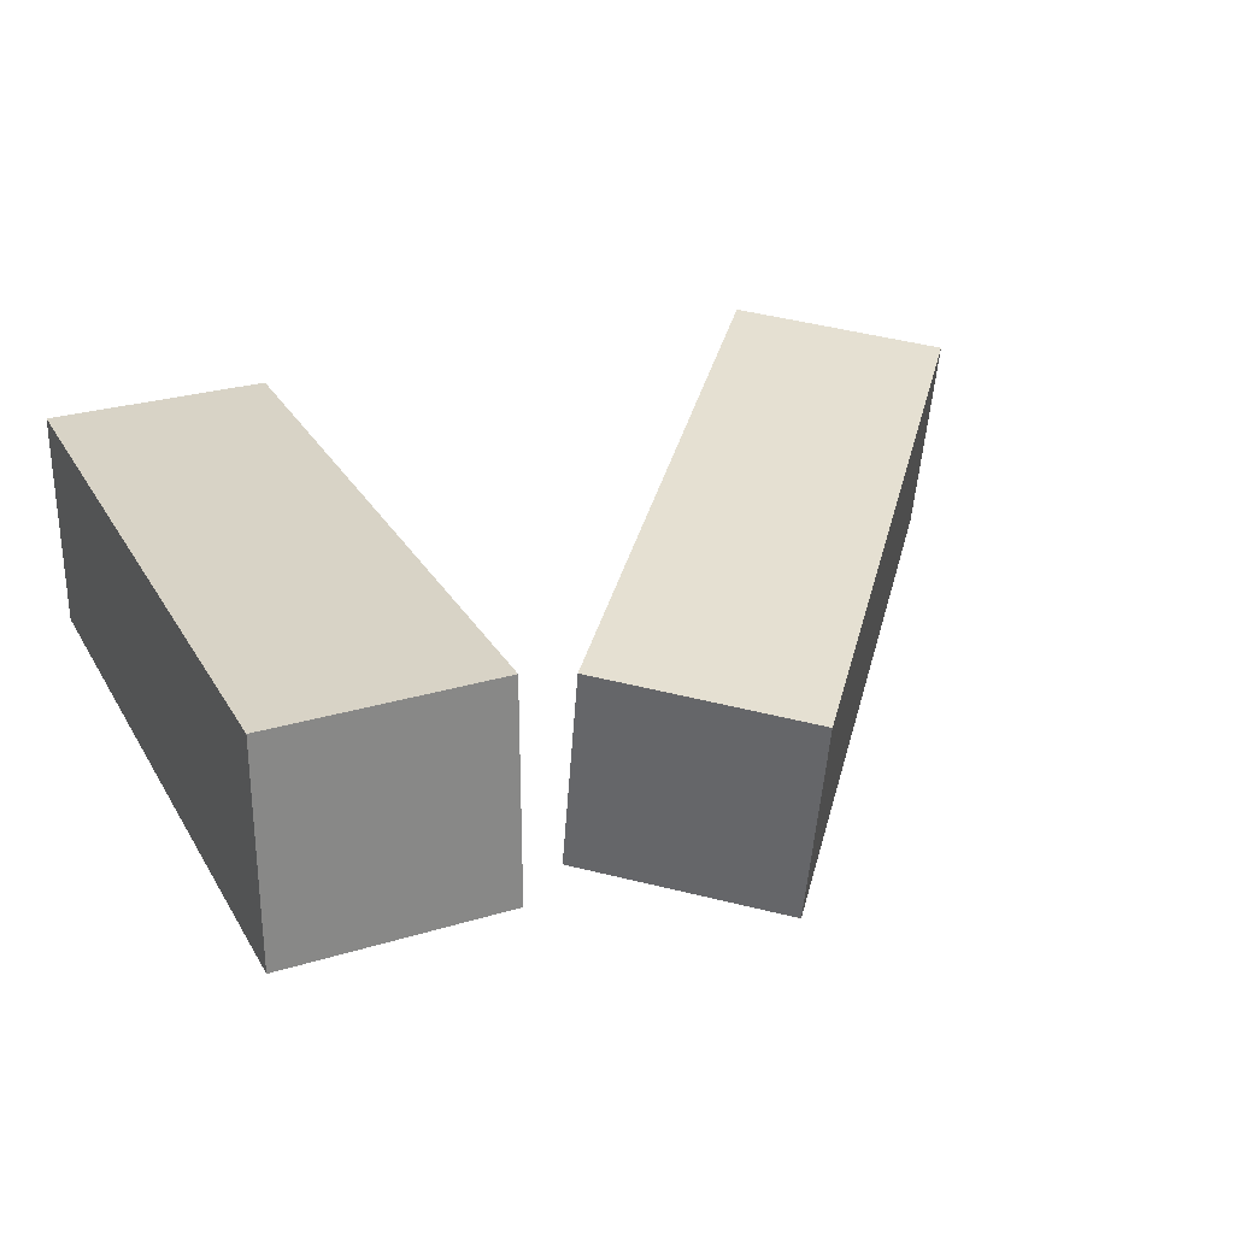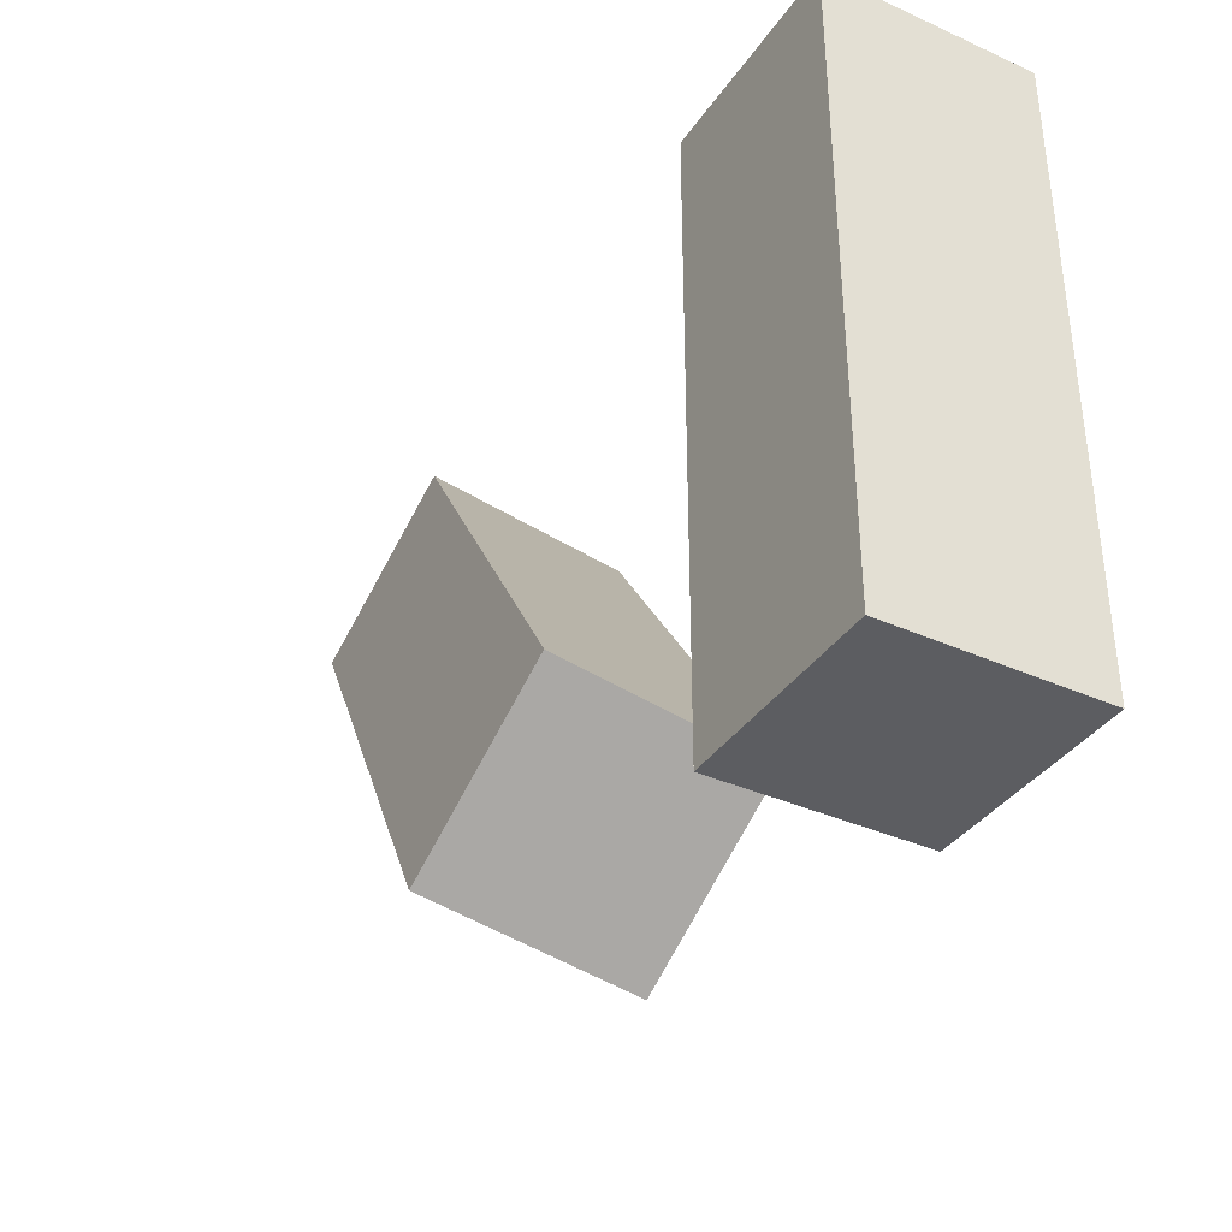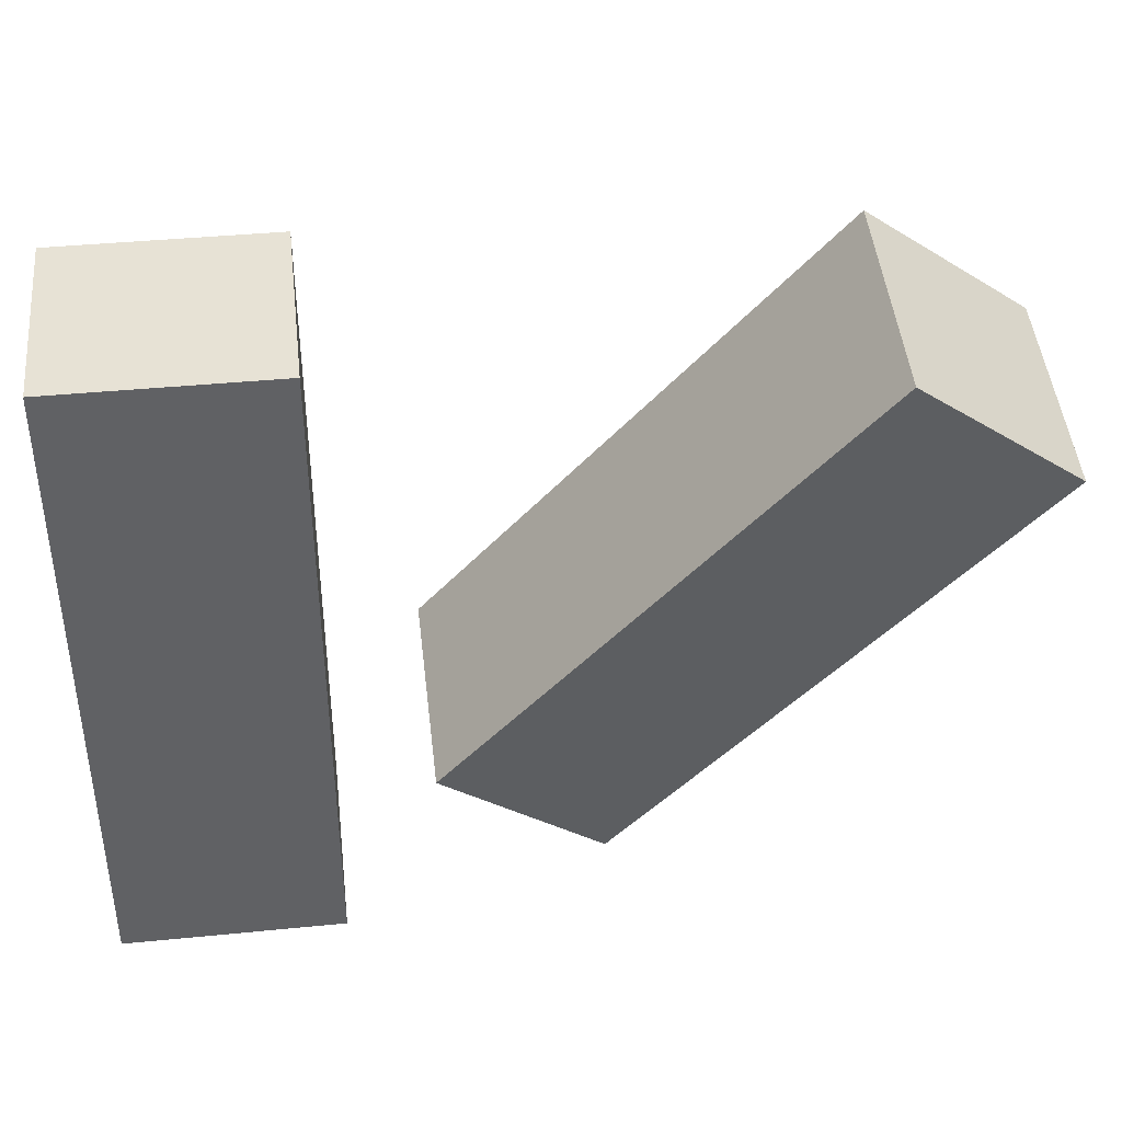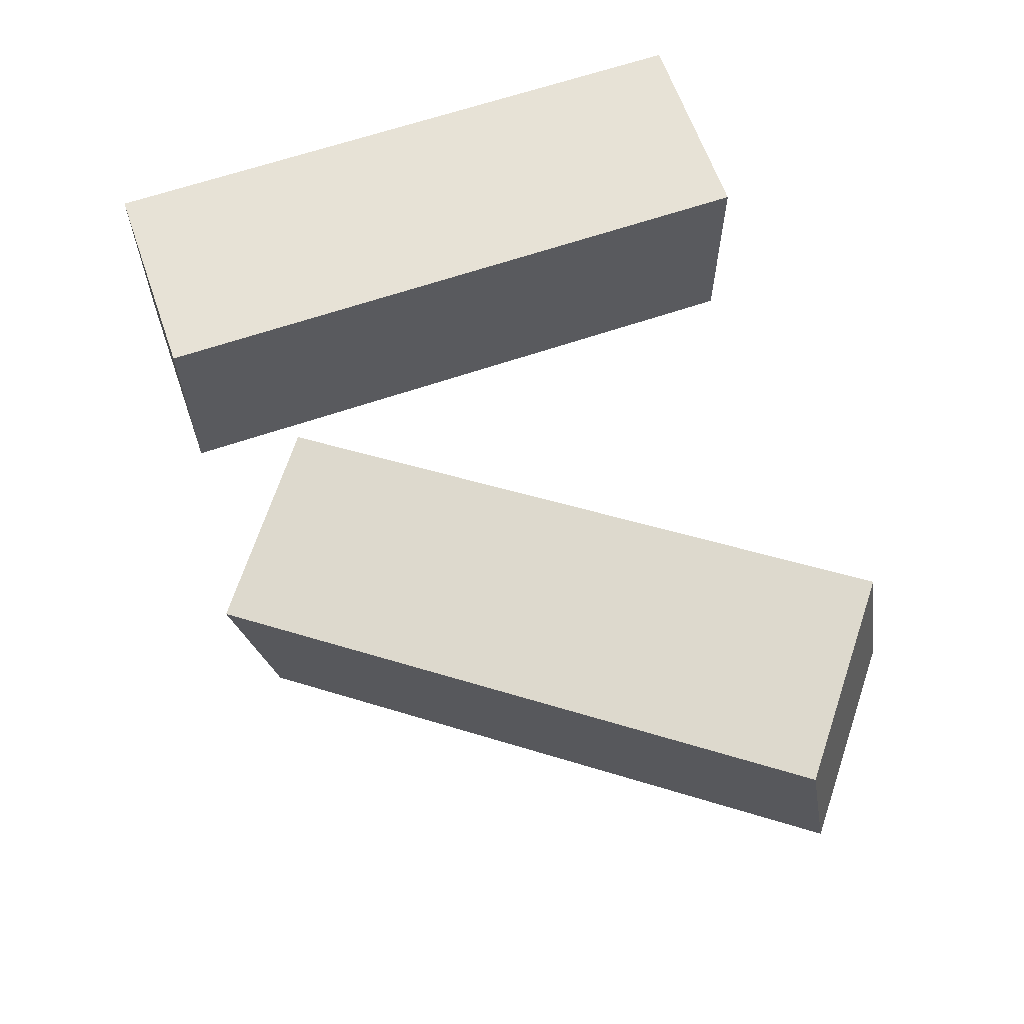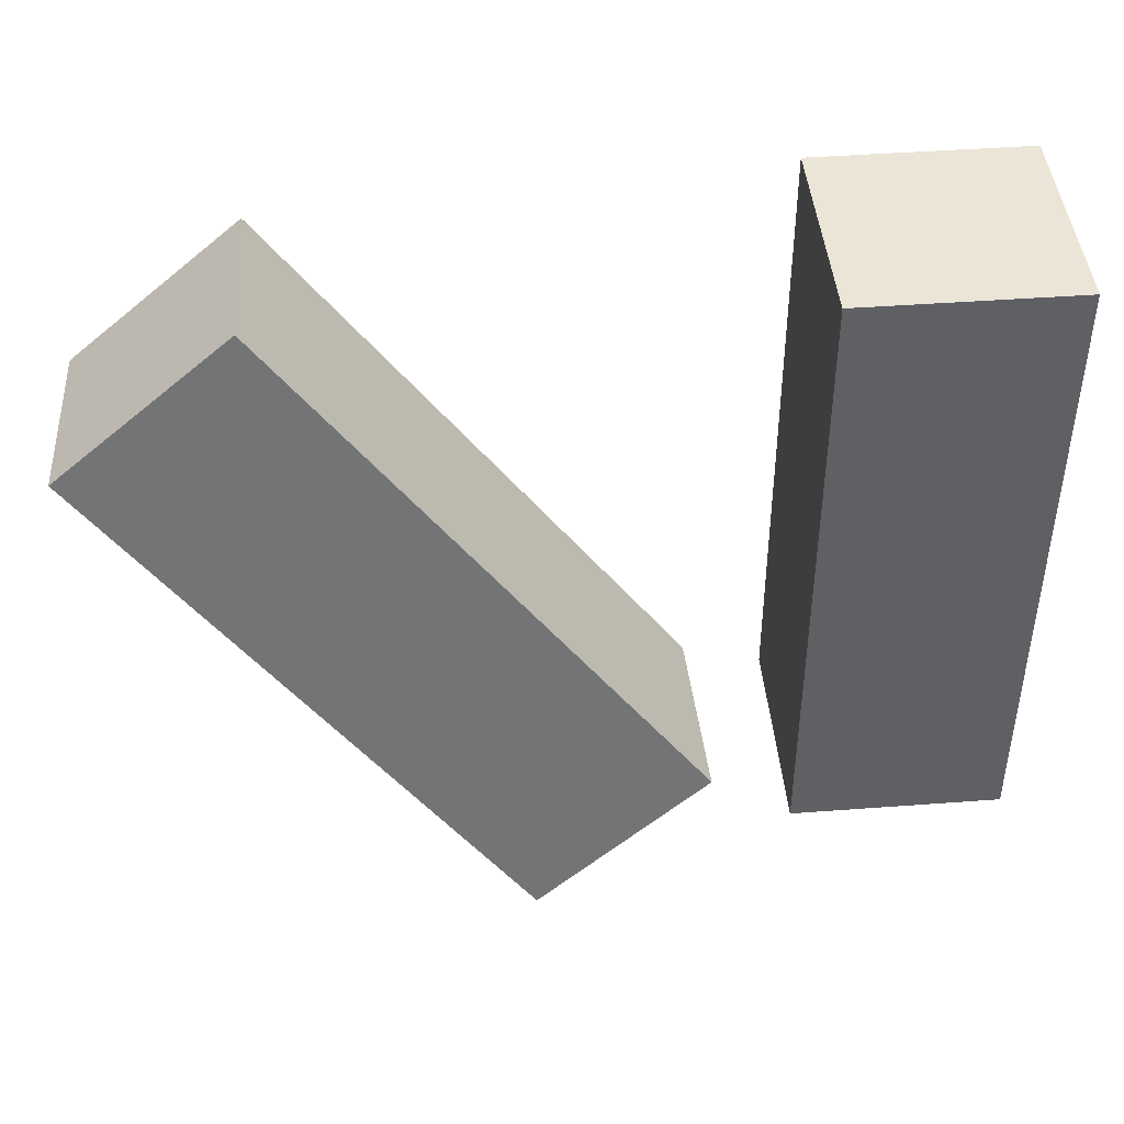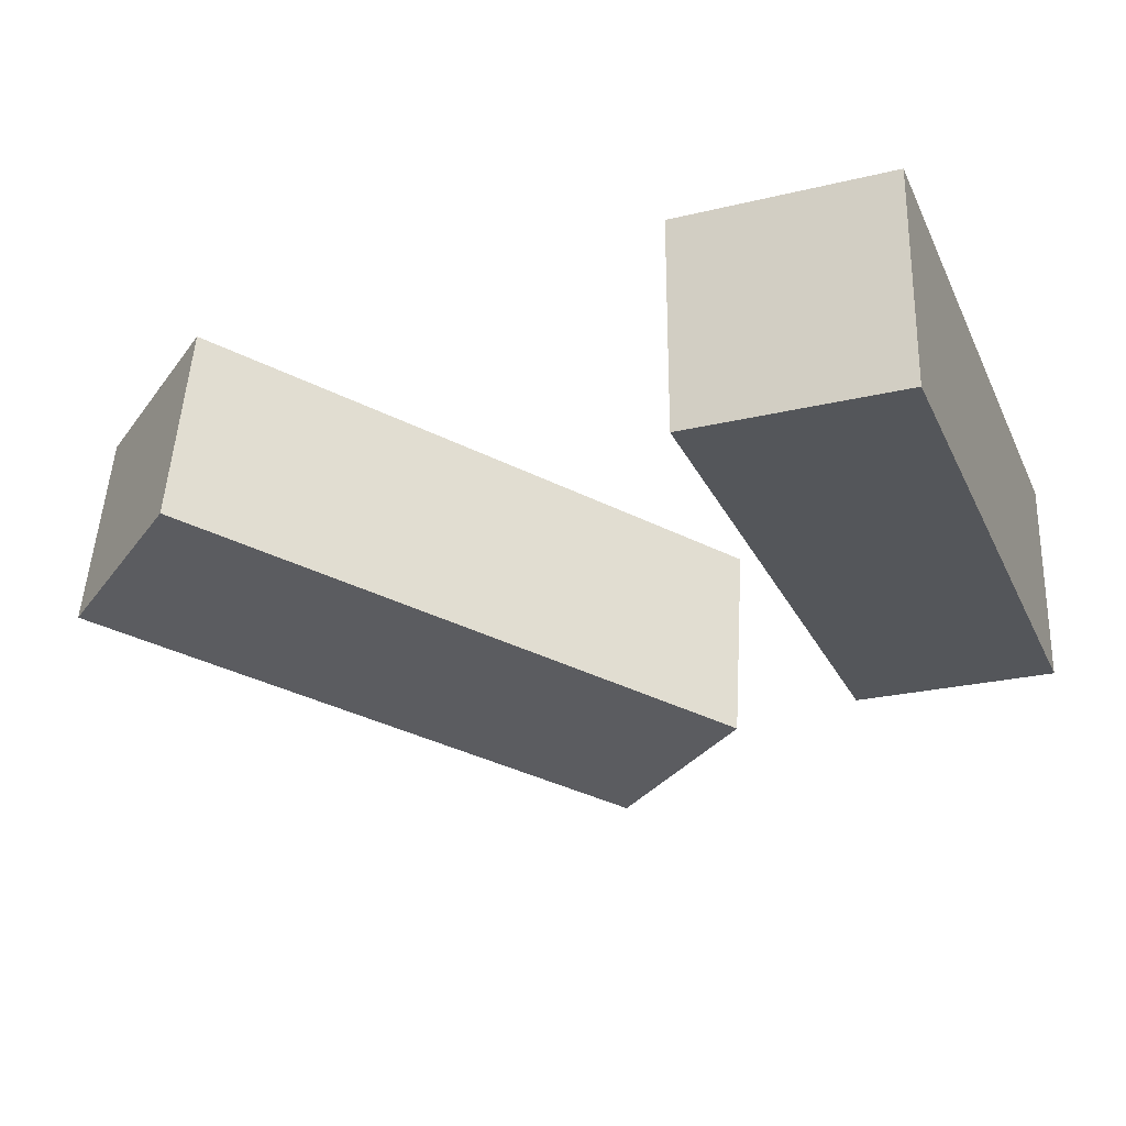
<metadata>
{"format":"obj","ext":"obj","renderer":"f3d","projection":"perspective","resolution":1024,"background":"white","views":[{"elev":27.8,"azim":-24.7,"up":"+Z"},{"elev":-36.8,"azim":-120.1,"up":"+Y"},{"elev":40.2,"azim":-6.9,"up":"+Y"},{"elev":63.3,"azim":70.8,"up":"+Z"},{"elev":44.3,"azim":175.0,"up":"+Y"},{"elev":-25.6,"azim":-159.1,"up":"+Z"}]}
</metadata>
<code>
g Arms_Mesh
v -0.25 -0.625 -0.125
v 2.861e-07 0.125 -0.125
v -0.25 0.125 -0.125
v 2.861e-07 -0.625 -0.125
v -0.25 -0.625 0.125
v 2.861e-07 0.125 0.125
v 2.861e-07 -0.625 0.125
v -0.25 0.125 0.125
v -0.25 -0.625 -0.125
v 2.861e-07 -0.625 0.125
v 2.861e-07 -0.625 -0.125
v -0.25 -0.625 0.125
v 2.861e-07 -0.625 -0.125
v 2.861e-07 0.125 0.125
v 2.861e-07 0.125 -0.125
v 2.861e-07 -0.625 0.125
v 2.861e-07 0.125 -0.125
v -0.25 0.125 0.125
v -0.25 0.125 -0.125
v 2.861e-07 0.125 0.125
v -0.25 0.125 -0.125
v -0.25 -0.625 0.125
v -0.25 -0.625 -0.125
v -0.25 0.125 0.125
v 0.3066 -0.6567 0.01114
v 0.5778 0.07463 0.1401
v 0.7735 -0.07863 0.1131
v 0.1109 -0.5034 0.03816
v 0.3066 -0.6133 -0.2351
v 0.5778 0.118 -0.1061
v 0.1109 -0.46 -0.208
v 0.7735 -0.03522 -0.1331
v 0.3066 -0.6567 0.01114
v 0.1109 -0.46 -0.208
v 0.1109 -0.5034 0.03816
v 0.3066 -0.6133 -0.2351
v 0.1109 -0.5034 0.03816
v 0.5778 0.118 -0.1061
v 0.5778 0.07463 0.1401
v 0.1109 -0.46 -0.208
v 0.5778 0.07463 0.1401
v 0.7735 -0.03522 -0.1331
v 0.7735 -0.07863 0.1131
v 0.5778 0.118 -0.1061
v 0.7735 -0.07863 0.1131
v 0.3066 -0.6133 -0.2351
v 0.3066 -0.6567 0.01114
v 0.7735 -0.03522 -0.1331
g Arms_Mesh_0
f 3 2 1
f 4 1 2
f 7 6 5
f 8 5 6
f 11 10 9
f 12 9 10
f 15 14 13
f 16 13 14
f 19 18 17
f 20 17 18
f 23 22 21
f 24 21 22
f 27 26 25
f 28 25 26
f 31 30 29
f 32 29 30
f 35 34 33
f 36 33 34
f 39 38 37
f 40 37 38
f 43 42 41
f 44 41 42
f 47 46 45
f 48 45 46

</code>
